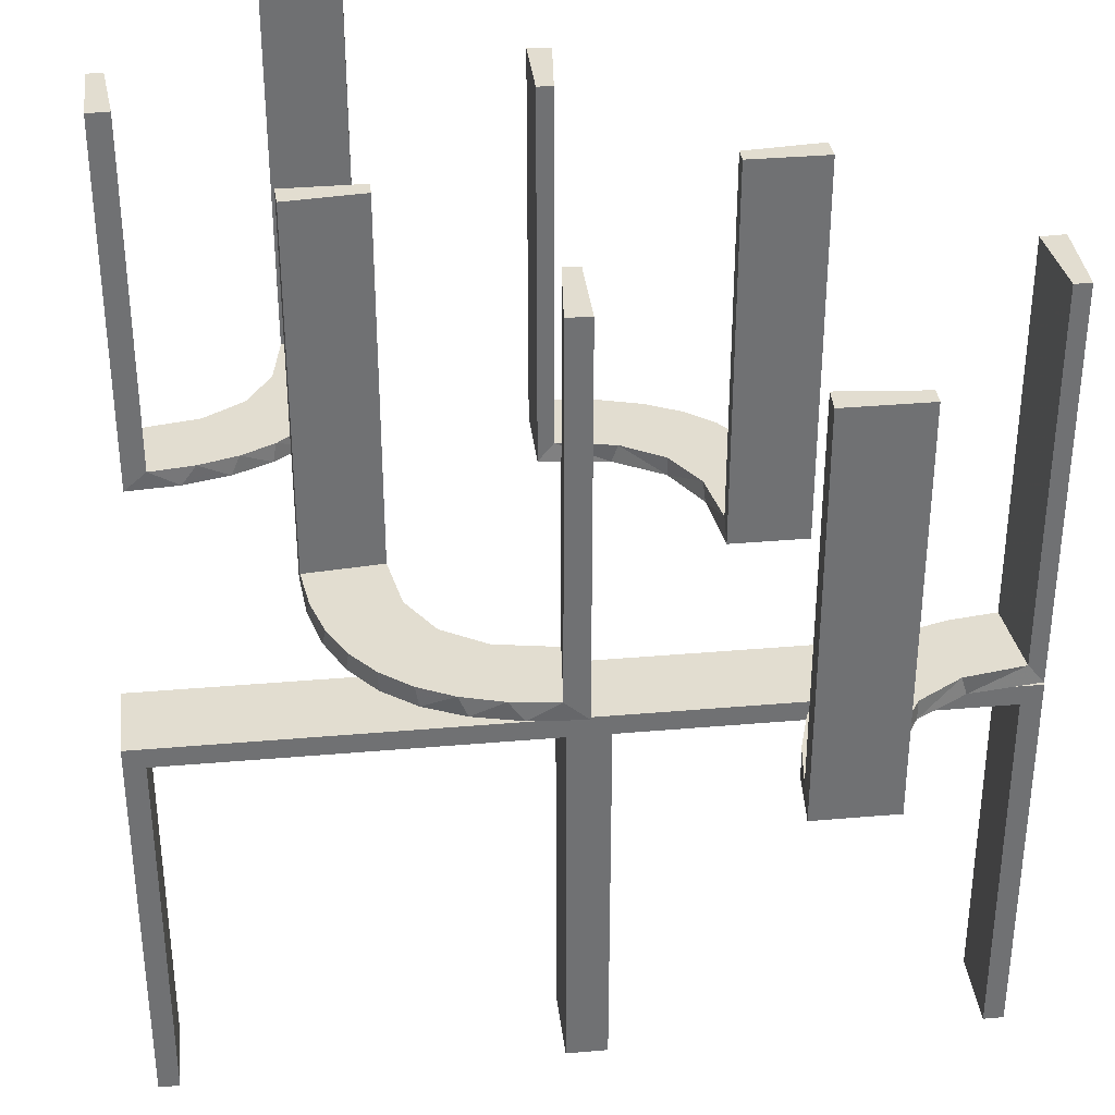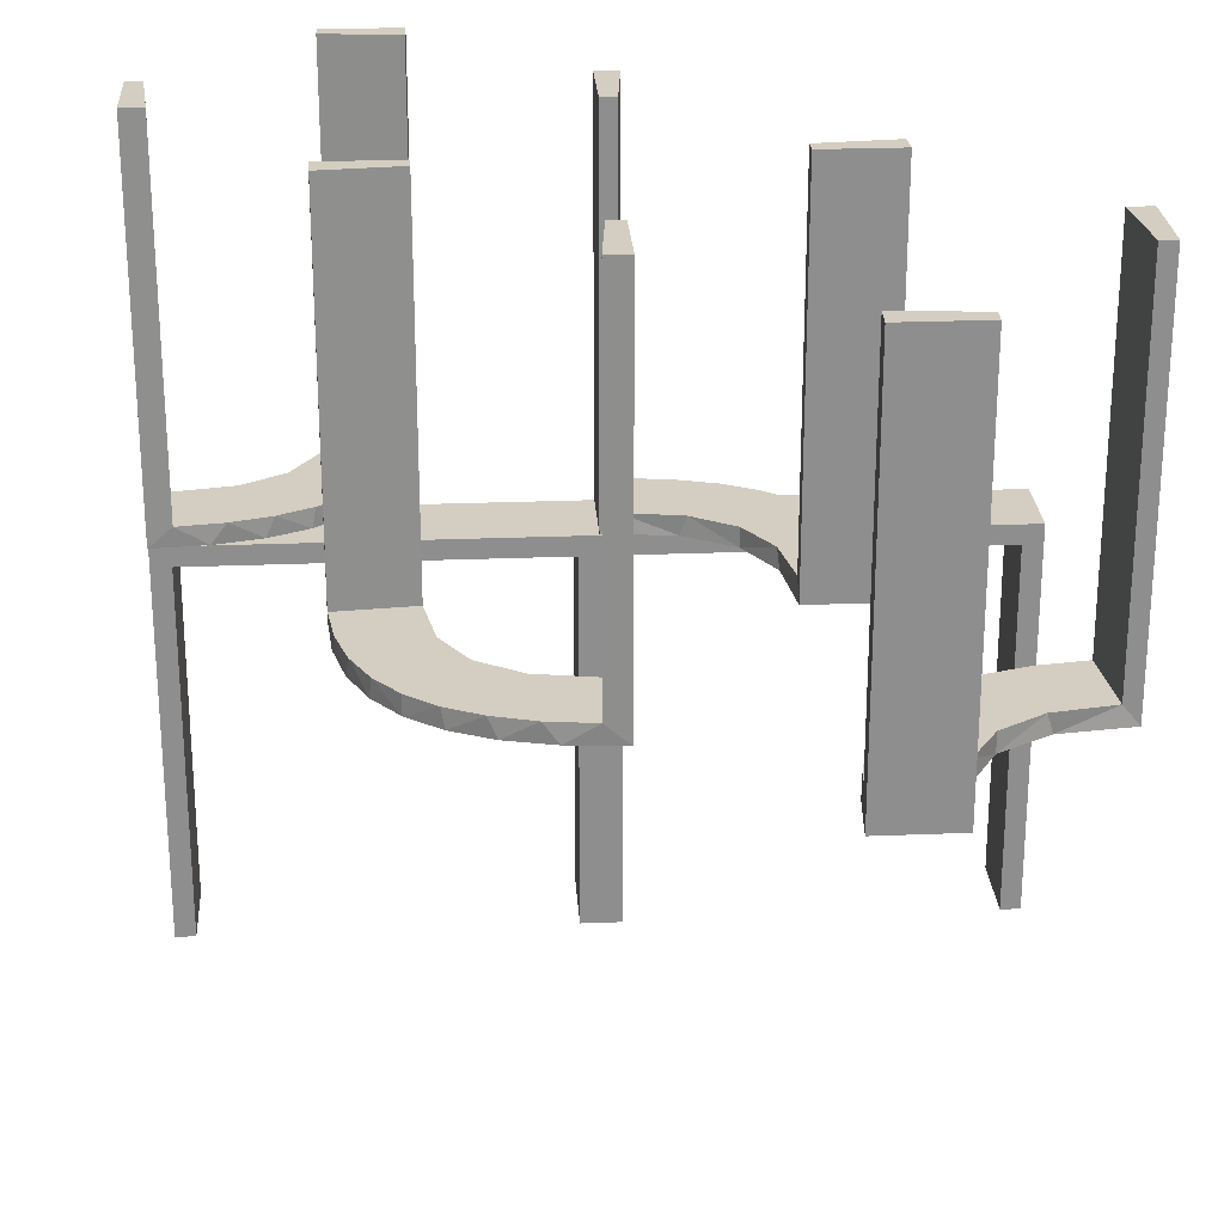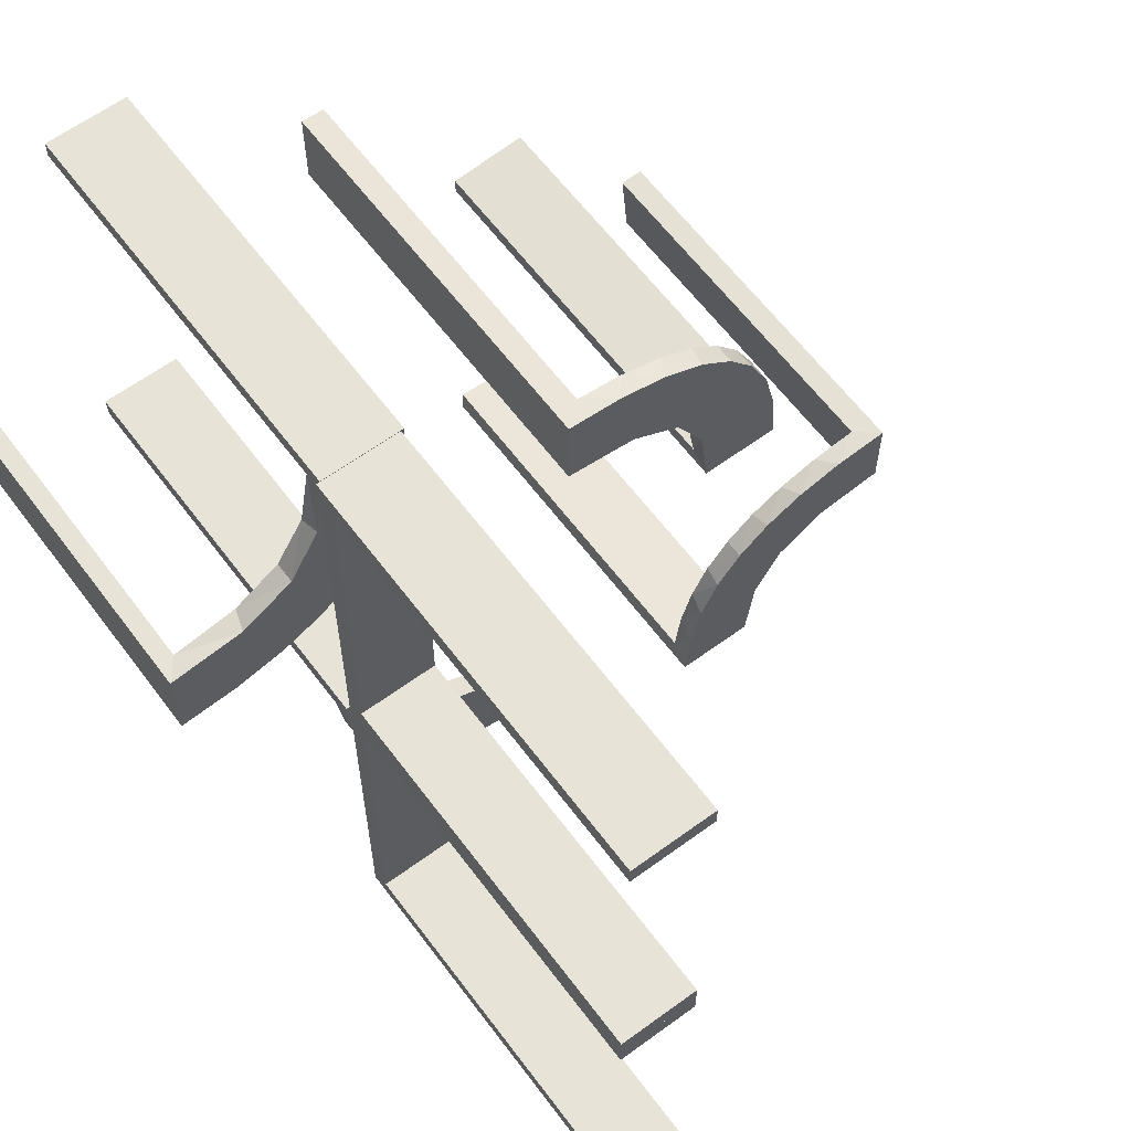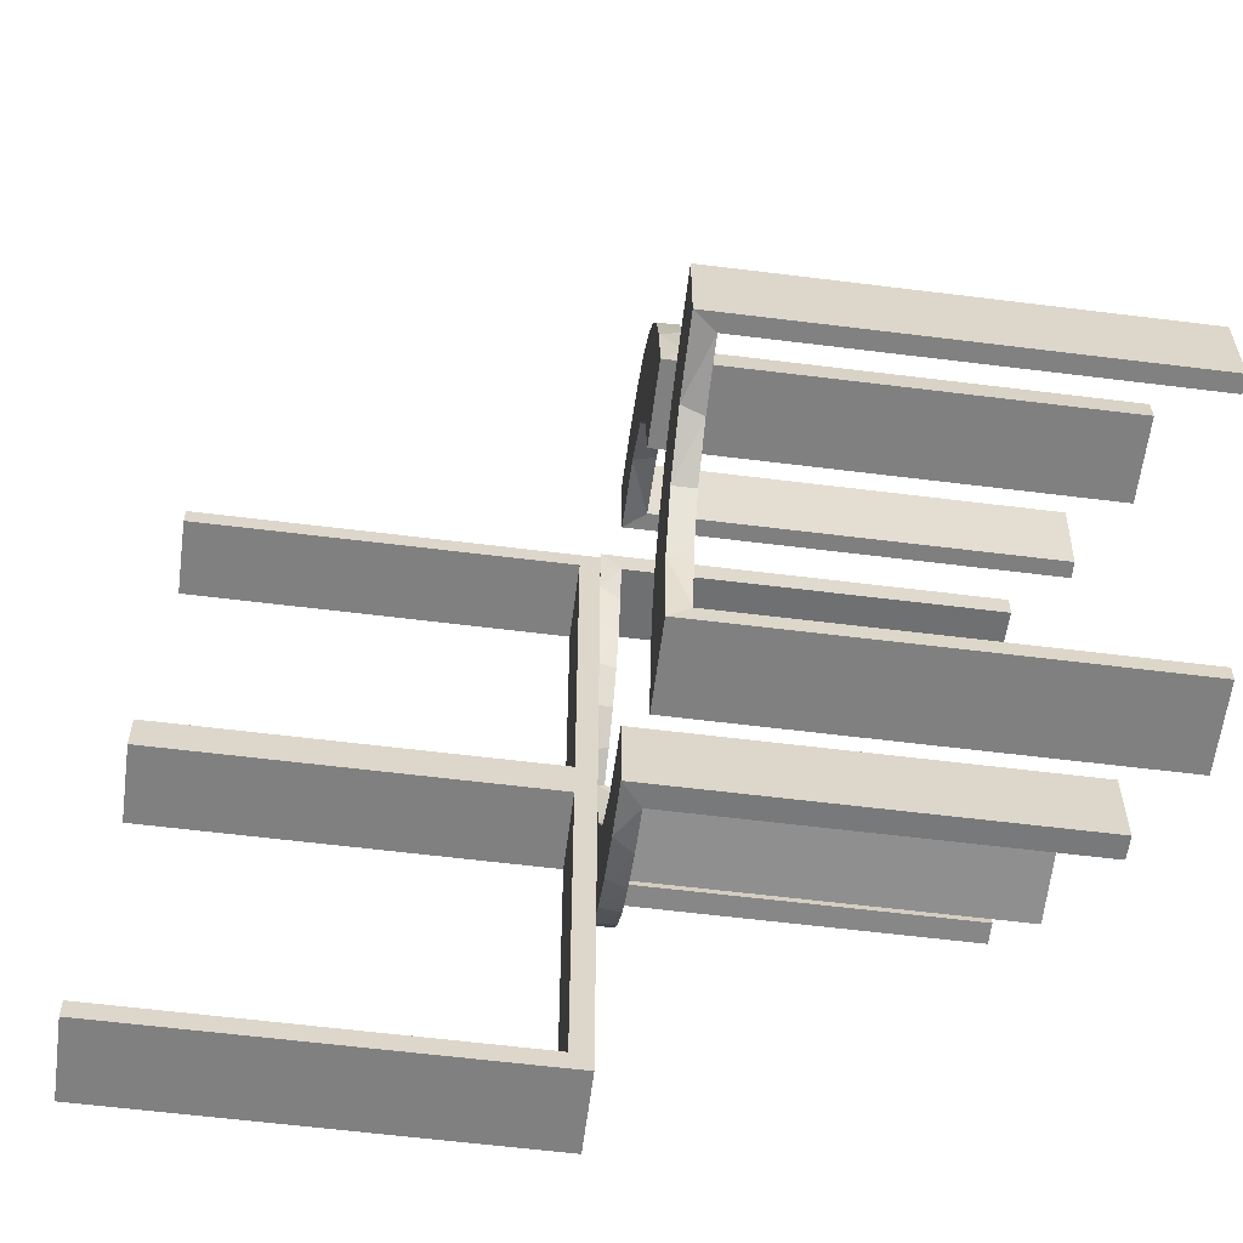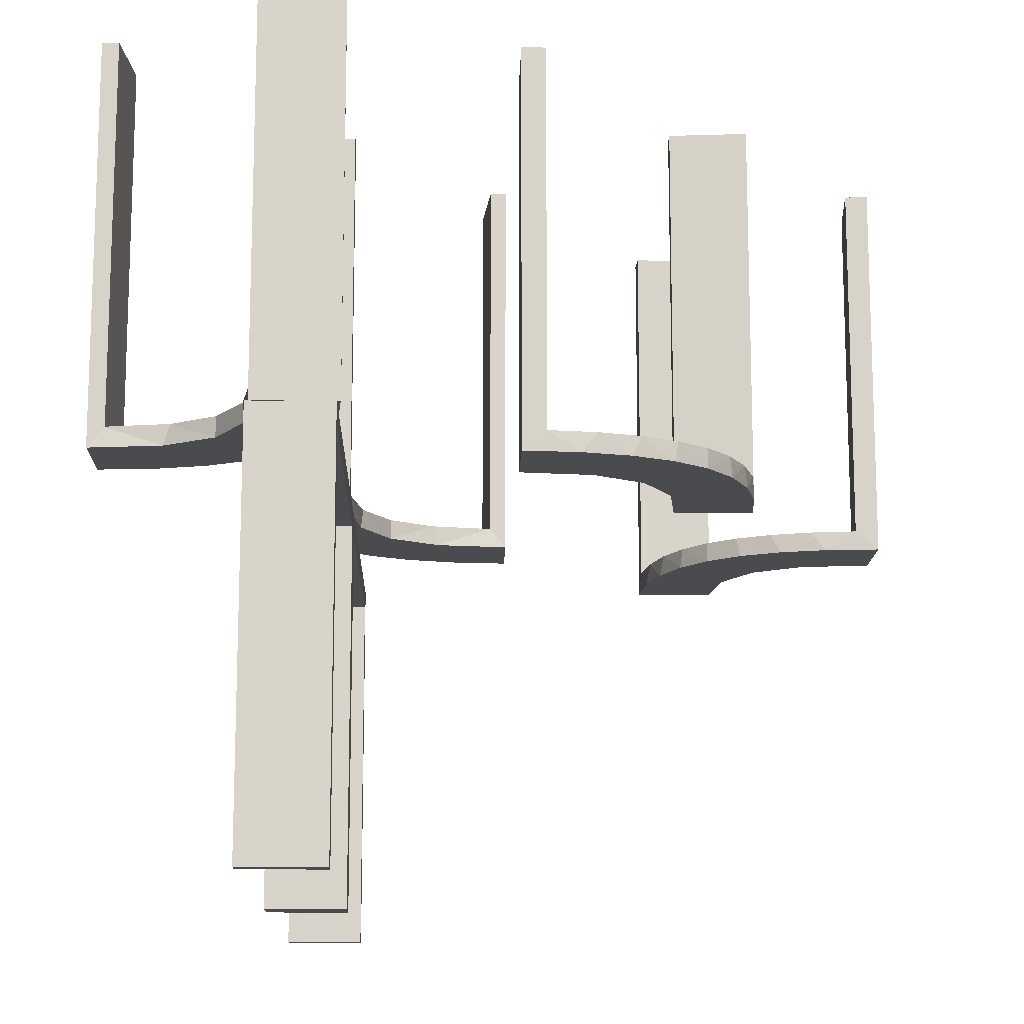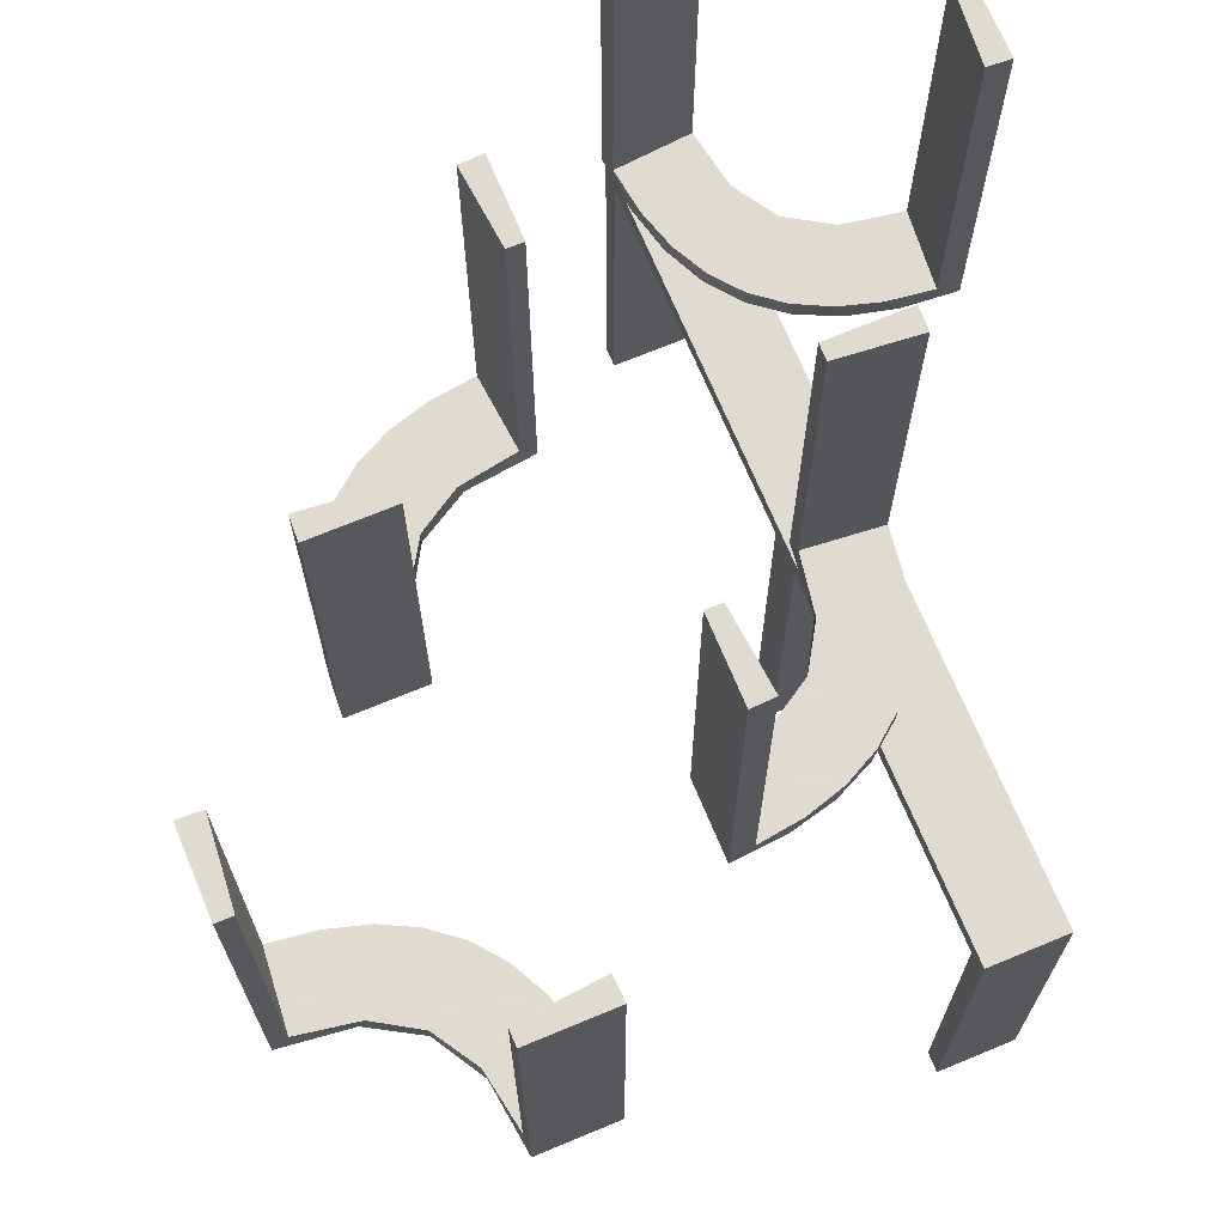
<metadata>
{"format":"obj","ext":"obj","renderer":"f3d","projection":"perspective","resolution":1024,"background":"white","views":[{"elev":35.2,"azim":83.4,"up":"+Z"},{"elev":25.3,"azim":-93.7,"up":"+Z"},{"elev":61.8,"azim":143.3,"up":"+Y"},{"elev":-60.1,"azim":-97.3,"up":"+Y"},{"elev":-13.7,"azim":178.7,"up":"+Z"},{"elev":69.8,"azim":-22.6,"up":"+Z"}]}
</metadata>
<code>
v -0.2013 -0.4314 0
v 0.3065 0.4117 0
v -0.1909 0.09599 0.025
v 0.134 -0.2789 0
v 0.1956 0.5008 0
v 0.1956 0.5008 0.5
v -0.4752 -0.3009 0.5
v -0.4752 -0.3009 0.3417
v -0.4752 -0.3009 0.1833
v -0.4752 -0.3009 0.025
v 0.3148 0.245 0
v 0.03392 -0.298 0.2625
v 0.03392 -0.298 0.5
v 0.03392 -0.298 0.025
v -0.2572 0.1847 0.025
v -0.004352 0.1992 0
v -0.004352 0.1992 0.5
v -0.004352 0.2992 0
v -0.004352 0.2992 0.25
v -0.004352 0.2992 0.5
v -0.09346 0.1883 0
v 0.2798 -0.1401 0.025
v 0.3548 0.2253 0.025
v -0.216 -0.3711 0
v 0.2958 0.4804 0.5
v 0.2958 0.4804 0.3417
v 0.2958 0.4804 0.1833
v 0.2958 0.4804 0.025
v -0.2272 0.2221 0
v -0.2272 0.2221 0.025
v 0.2602 -0.18 0
v -0.3031 0.02878 0.2625
v -0.3031 0.02878 0.5
v -0.3031 0.02878 0.025
v -0.3548 -0.2253 0.025
v 0.3 0 0
v 0.3 0 -0.5
v 0.3 -0.475 -0.025
v 0.3 -0.475 -0.5
v 0.3 -0.5 0
v 0.3 -0.5 -0.5
v 0.3 -0.025 -0.025
v 0.3 -0.025 -0.5
v 0.4068 0.21 0.025
v -0.2044 -0.0007882 0
v -0.2044 -0.0007882 0.25
v -0.2044 -0.0007882 0.5
v 0.004353 -0.2992 0
v 0.004353 -0.2992 0.5
v 0.004353 -0.1992 0
v 0.004353 -0.1992 0.25
v 0.004353 -0.1992 0.5
v 0.3435 0.3486 0
v 0.3435 0.3486 0.025
v -0.2048 -0.4119 0.025
v 0.1899 -0.2521 0.025
v -0.3148 -0.245 0
v -0.2952 0.0881 0.025
v 0.1565 -0.1514 0
v 0.1565 -0.1514 0.025
v -0.2956 -0.5008 0
v -0.2956 -0.5008 0.5
v 0.2 0 0
v 0.2 0 -0.5
v 0.2 -0.475 -0.025
v 0.2 -0.475 -0.5
v 0.2 -0.5 0
v 0.2 -0.5 -0.5
v 0.2 -0.025 -0.025
v 0.2 -0.025 -0.5
v -0.1969 -0.4712 0.2625
v -0.1969 -0.4712 0.5
v -0.1969 -0.4712 0.025
v -0.2728 -0.2779 0
v -0.2728 -0.2779 0.025
v 0.2042 -0.01962 0.5
v 0.2042 -0.01962 0.3417
v 0.2042 -0.01962 0.1833
v 0.2042 -0.01962 0.025
v -0.284 0.1289 0
v 0.2202 0.3599 0.025
v -0.4065 -0.3117 0
v -0.2428 -0.3153 0.025
v -0.1899 0.2521 0.025
v 0.4661 0.202 0.2625
v 0.4661 0.202 0.5
v 0.4661 0.202 0.025
v -0.1011 0.1857 0.025
v 0.4263 0.2064 0
v -0.02476 0.1991 0.5
v -0.02476 0.1991 0.3417
v -0.02476 0.1991 0.1833
v -0.02476 0.1991 0.025
v -0.4068 -0.21 0.025
v 0.3044 0.0007887 0
v 0.3044 0.0007887 0.25
v 0.3044 0.0007887 0.5
v 0.366 0.2211 0
v -0.3091 -0.404 0.025
v 0.07373 -0.2936 0
v -0.3989 -0.3143 0.025
v 0.1935 -0.08832 0
v -0.2987 0.06859 0
v 0.2987 -0.06859 0
v -0.1935 0.08832 0
v 0.3091 0.404 0.025
v -0.366 -0.2211 0
v -0.3044 -0.0007882 0
v -0.3044 -0.0007882 0.5
v 0.3 0 0
v 0.3 0 -0.5
v 0.3 0.025 -0.025
v 0.3 0.025 -0.5
v 0.3 0.5 0
v 0.3 0.5 -0.5
v 0.3 0.475 -0.025
v 0.3 0.475 -0.5
v 0.02476 -0.1991 0.5
v 0.02476 -0.1991 0.3417
v 0.02476 -0.1991 0.1833
v 0.02476 -0.1991 0.025
v -0.1852 0.255 0
v -0.4661 -0.202 0.2625
v -0.4661 -0.202 0.5
v -0.4661 -0.202 0.025
v 0.2013 0.4314 0
v 0.2428 0.3153 0.025
v 0.4956 0.2008 0
v 0.4956 0.2008 0.25
v 0.4956 0.2008 0.5
v 0.4956 0.3008 0
v 0.4956 0.3008 0.5
v 0.4065 0.3117 0
v -0.2202 -0.3599 0.025
v -0.1452 0.2747 0.025
v 0.284 -0.1289 0
v -0.2042 0.01962 0.5
v -0.2042 0.01962 0.3417
v -0.2042 0.01962 0.1833
v -0.2042 0.01962 0.025
v -0.2398 -0.32 0
v 0.2728 0.2779 0
v 0.2728 0.2779 0.025
v 0.1969 0.4712 0.2625
v 0.1969 0.4712 0.5
v 0.1969 0.4712 0.025
v 0.1452 -0.2747 0.025
v -0.09324 0.29 0.025
v 0.2956 0.5008 0
v 0.2956 0.5008 0.25
v 0.2956 0.5008 0.5
v -0.4956 -0.3008 0
v -0.4956 -0.3008 0.25
v -0.4956 -0.3008 0.5
v -0.4956 -0.2008 0
v -0.4956 -0.2008 0.5
v -0.1565 0.1514 0
v -0.1565 0.1514 0.025
v 0.2952 -0.0881 0.025
v -0.3101 -0.2479 0.025
v 0.1852 -0.255 0
v 0.2048 0.4119 0.025
v -0.3435 -0.3486 0
v -0.3435 -0.3486 0.025
v 0.2044 0.0007887 0
v 0.2044 0.0007887 0.5
v 0.3031 -0.02878 0.2625
v 0.3031 -0.02878 0.5
v 0.3031 -0.02878 0.025
v -0.2602 0.18 0
v 0.2272 -0.2221 0
v 0.2272 -0.2221 0.025
v -0.2958 -0.4804 0.5
v -0.2958 -0.4804 0.3417
v -0.2958 -0.4804 0.1833
v -0.2958 -0.4804 0.025
v 0.216 0.3711 0
v -0.2798 0.1401 0.025
v 0.09346 -0.1883 0
v 0.2572 -0.1847 0.025
v 0.3101 0.2479 0.025
v -0.03392 0.298 0.2625
v -0.03392 0.298 0.5
v -0.03392 0.298 0.025
v 0.3989 0.3143 0.025
v -0.07373 0.2936 0
v 0.4752 0.3009 0.5
v 0.4752 0.3009 0.3417
v 0.4752 0.3009 0.1833
v 0.4752 0.3009 0.025
v 0.09324 -0.29 0.025
v 0.2 0 0
v 0.2 0 -0.5
v 0.2 0.025 -0.025
v 0.2 0.025 -0.5
v 0.2 0.5 0
v 0.2 0.5 -0.5
v 0.2 0.475 -0.025
v 0.2 0.475 -0.5
v -0.1956 -0.5008 0
v -0.1956 -0.5008 0.25
v -0.1956 -0.5008 0.5
v -0.134 0.2789 0
v 0.2398 0.32 0
v 0.1909 -0.09599 0.025
v -0.4263 -0.2064 0
v 0.1011 -0.1857 0.025
v -0.3065 -0.4117 0
f 175 176 61
f 61 176 208
f 164 163 99
f 174 175 62
f 61 62 175
f 62 173 174
f 163 164 101
f 82 101 10
f 9 153 152
f 154 8 7
f 8 154 153
f 9 8 153
f 200 1 73
f 201 200 73
f 134 55 24
f 24 141 134
f 202 201 71
f 141 74 83
f 160 75 74
f 57 107 35
f 107 206 94
f 206 155 125
f 123 125 155
f 123 156 124
f 123 155 156
f 61 208 1
f 208 163 141
f 24 1 208
f 141 163 74
f 57 74 163
f 82 57 163
f 82 152 206
f 82 107 57
f 152 155 206
f 153 155 152
f 156 153 154
f 155 153 156
f 201 202 62
f 200 201 61
f 62 61 201
f 124 7 8
f 123 124 8
f 9 10 125
f 8 9 123
f 10 101 94
f 101 164 160
f 10 94 125
f 101 160 35
f 83 75 164
f 164 99 83
f 99 176 55
f 176 73 55
f 176 175 73
f 72 174 173
f 174 72 71
f 175 174 71
f 173 62 202
f 202 72 173
f 156 154 7
f 7 124 156
f 176 99 208
f 163 208 99
f 163 101 82
f 82 10 152
f 9 152 10
f 1 55 73
f 201 73 71
f 55 1 24
f 141 83 134
f 202 71 72
f 74 75 83
f 160 74 57
f 57 35 160
f 107 94 35
f 206 125 94
f 61 1 200
f 208 141 24
f 82 206 107
f 9 125 123
f 101 35 94
f 164 75 160
f 99 134 83
f 99 55 134
f 175 71 73
f 78 79 165
f 165 79 102
f 60 59 205
f 77 78 166
f 165 166 78
f 166 76 77
f 59 60 207
f 179 207 121
f 120 51 50
f 52 119 118
f 119 52 51
f 120 119 51
f 95 104 169
f 96 95 169
f 22 159 136
f 136 31 22
f 97 96 167
f 31 171 180
f 56 172 171
f 161 4 147
f 4 100 191
f 100 48 14
f 12 14 48
f 12 49 13
f 12 48 49
f 165 102 104
f 102 59 31
f 165 104 95
f 31 59 171
f 161 171 59
f 179 161 59
f 179 50 100
f 179 4 161
f 100 4 179
f 51 48 50
f 49 51 52
f 48 51 49
f 96 97 166
f 95 96 165
f 166 165 96
f 13 118 119
f 12 13 119
f 120 121 14
f 119 120 12
f 191 14 121
f 121 207 191
f 56 60 172
f 56 147 207
f 60 56 207
f 60 205 180
f 205 79 159
f 205 22 180
f 159 22 205
f 79 78 169
f 168 77 76
f 77 168 167
f 78 77 167
f 76 166 97
f 97 168 76
f 49 52 118
f 118 13 49
f 79 205 102
f 59 102 205
f 59 207 179
f 179 121 50
f 120 50 121
f 104 159 169
f 96 169 167
f 159 104 136
f 31 180 22
f 97 167 168
f 171 172 180
f 56 171 161
f 161 147 56
f 4 191 147
f 100 14 191
f 102 136 104
f 102 31 136
f 50 48 100
f 120 14 12
f 207 147 191
f 60 180 172
f 79 169 159
f 78 167 169
f 41 40 38
f 42 38 40
f 36 37 42
f 40 36 42
f 68 66 65
f 69 67 65
f 63 69 64
f 67 69 63
f 67 63 36
f 63 64 37
f 68 67 40
f 65 66 39
f 70 69 42
f 69 65 38
f 68 41 39
f 70 43 37
f 41 38 39
f 37 43 42
f 68 65 67
f 69 70 64
f 67 36 40
f 63 37 36
f 68 40 41
f 65 39 38
f 70 42 43
f 69 38 42
f 68 39 66
f 70 37 64
f 92 93 16
f 16 93 21
f 158 157 88
f 91 92 17
f 16 17 92
f 17 90 91
f 157 158 3
f 105 3 140
f 139 46 45
f 47 138 137
f 138 47 46
f 139 138 46
f 18 186 184
f 19 18 184
f 135 148 203
f 203 122 135
f 20 19 182
f 122 29 84
f 15 30 29
f 170 80 178
f 80 103 58
f 103 108 34
f 32 34 108
f 32 109 33
f 32 108 109
f 186 18 16
f 16 21 186
f 122 157 29
f 122 203 21
f 157 122 21
f 157 105 170
f 105 45 103
f 103 80 105
f 29 157 170
f 46 108 45
f 109 46 47
f 108 46 109
f 19 20 17
f 18 19 16
f 17 16 19
f 33 137 138
f 32 33 138
f 139 140 34
f 138 139 32
f 58 34 140
f 3 58 140
f 3 178 58
f 15 158 30
f 15 178 3
f 158 15 3
f 158 88 84
f 88 93 148
f 88 135 84
f 93 184 148
f 93 92 184
f 183 91 90
f 91 183 182
f 92 91 182
f 90 17 20
f 20 183 90
f 109 47 137
f 137 33 109
f 93 88 21
f 157 21 88
f 157 3 105
f 105 140 45
f 139 45 140
f 186 148 184
f 19 184 182
f 148 186 203
f 122 84 135
f 20 182 183
f 29 30 84
f 15 29 170
f 170 178 15
f 80 58 178
f 103 34 58
f 21 203 186
f 105 80 170
f 45 108 103
f 139 34 32
f 158 84 30
f 88 148 135
f 92 182 184
f 115 114 116
f 112 116 114
f 110 111 112
f 114 110 112
f 197 199 198
f 194 196 198
f 192 194 193
f 196 194 192
f 196 192 110
f 192 193 111
f 197 196 114
f 198 199 117
f 195 194 112
f 194 198 116
f 197 115 117
f 195 113 111
f 115 116 117
f 111 113 112
f 197 198 196
f 194 195 193
f 196 110 114
f 192 111 110
f 197 114 115
f 198 117 116
f 195 112 113
f 194 116 112
f 197 117 199
f 195 111 193
f 189 190 131
f 131 190 133
f 54 53 185
f 188 189 132
f 131 132 189
f 132 187 188
f 53 54 106
f 2 106 28
f 27 150 149
f 151 26 25
f 26 151 150
f 27 26 150
f 128 89 87
f 129 128 87
f 23 44 98
f 98 11 23
f 130 129 85
f 11 142 181
f 127 143 142
f 204 177 81
f 177 126 162
f 126 5 146
f 144 146 5
f 144 6 145
f 144 5 6
f 131 133 89
f 133 53 11
f 131 89 128
f 11 53 142
f 204 142 53
f 53 2 204
f 149 126 2
f 149 5 126
f 126 177 2
f 150 5 149
f 6 150 151
f 5 150 6
f 129 130 132
f 128 129 131
f 132 131 129
f 145 25 26
f 144 145 26
f 27 28 146
f 26 27 144
f 162 146 28
f 28 106 162
f 127 54 143
f 127 81 106
f 54 127 106
f 54 185 181
f 185 190 44
f 44 23 185
f 143 54 181
f 190 189 87
f 86 188 187
f 188 86 85
f 189 188 85
f 187 132 130
f 130 86 187
f 6 151 25
f 25 145 6
f 190 185 133
f 53 133 185
f 53 106 2
f 2 28 149
f 27 149 28
f 89 44 87
f 129 87 85
f 44 89 98
f 11 181 23
f 130 85 86
f 142 143 181
f 127 142 204
f 204 81 127
f 177 162 81
f 126 146 162
f 133 98 89
f 133 11 98
f 2 177 204
f 27 146 144
f 106 81 162
f 185 23 181
f 190 87 44
f 189 85 87

</code>
